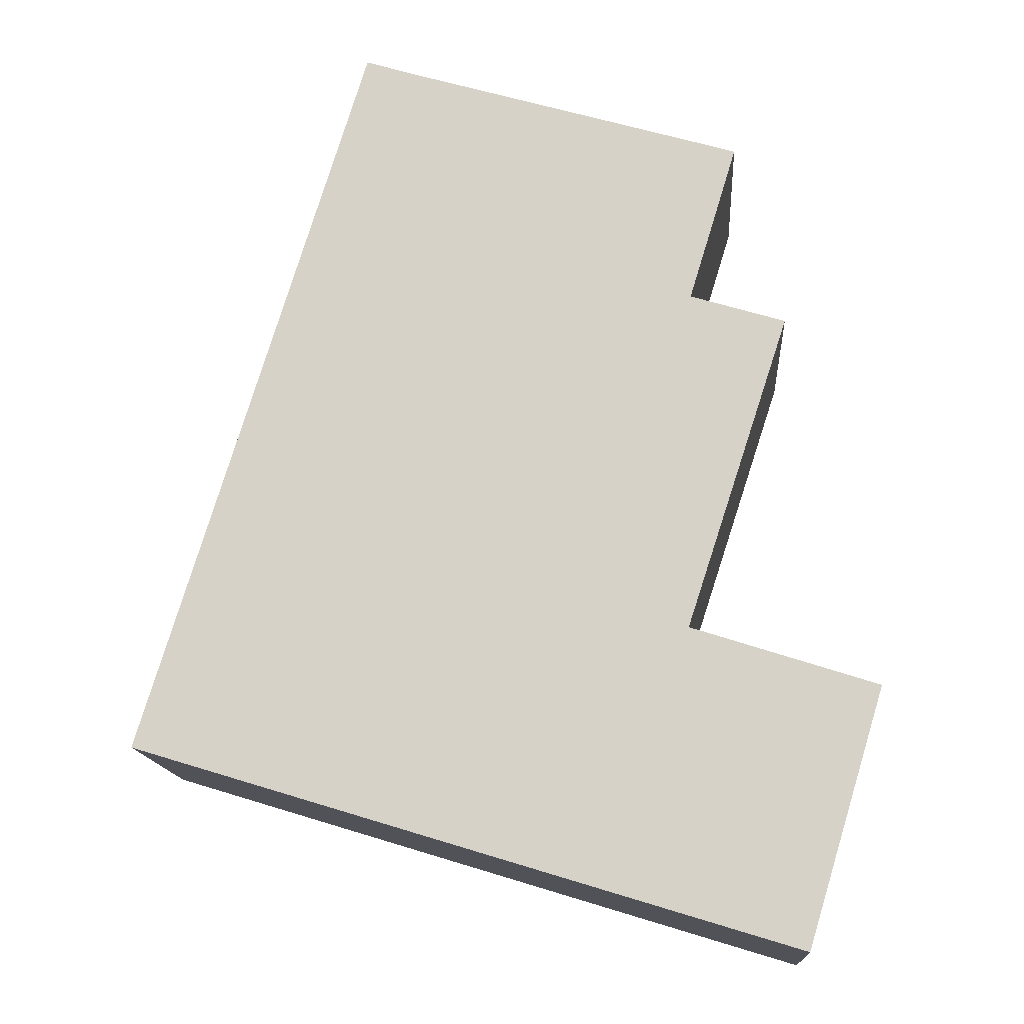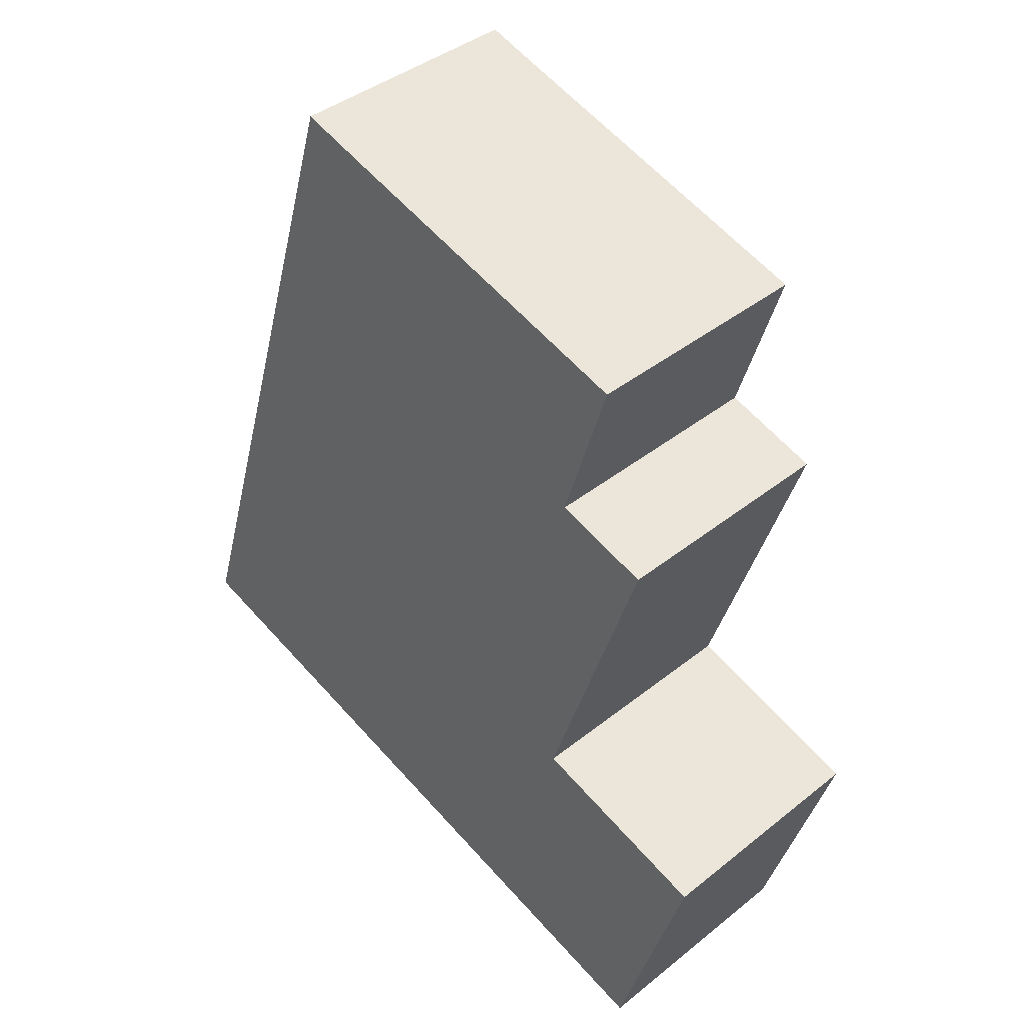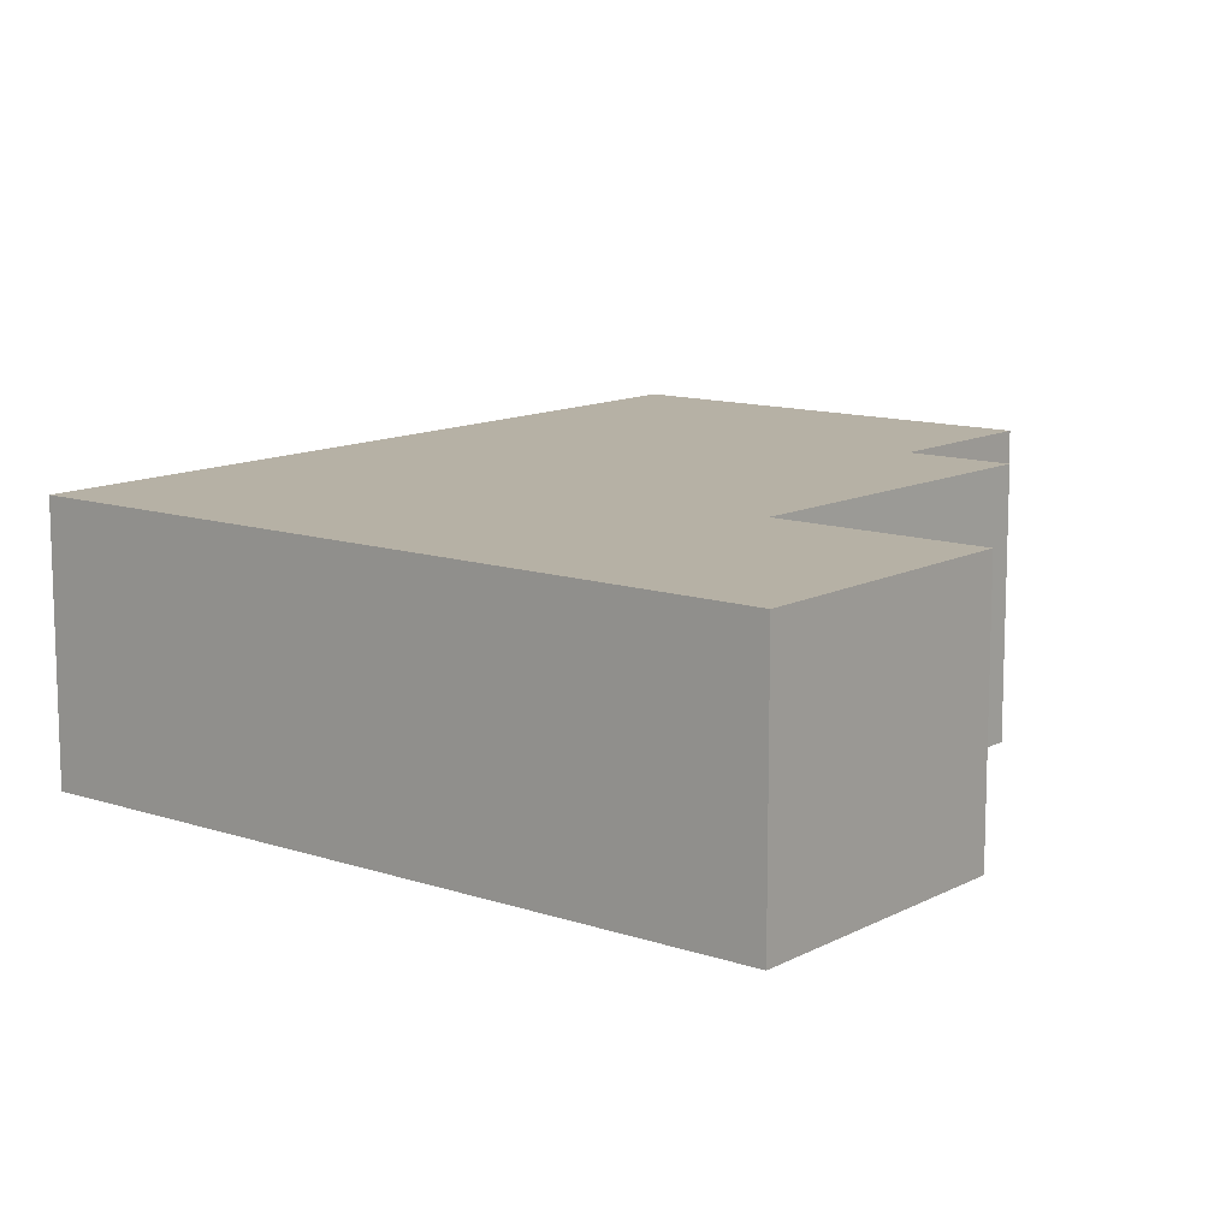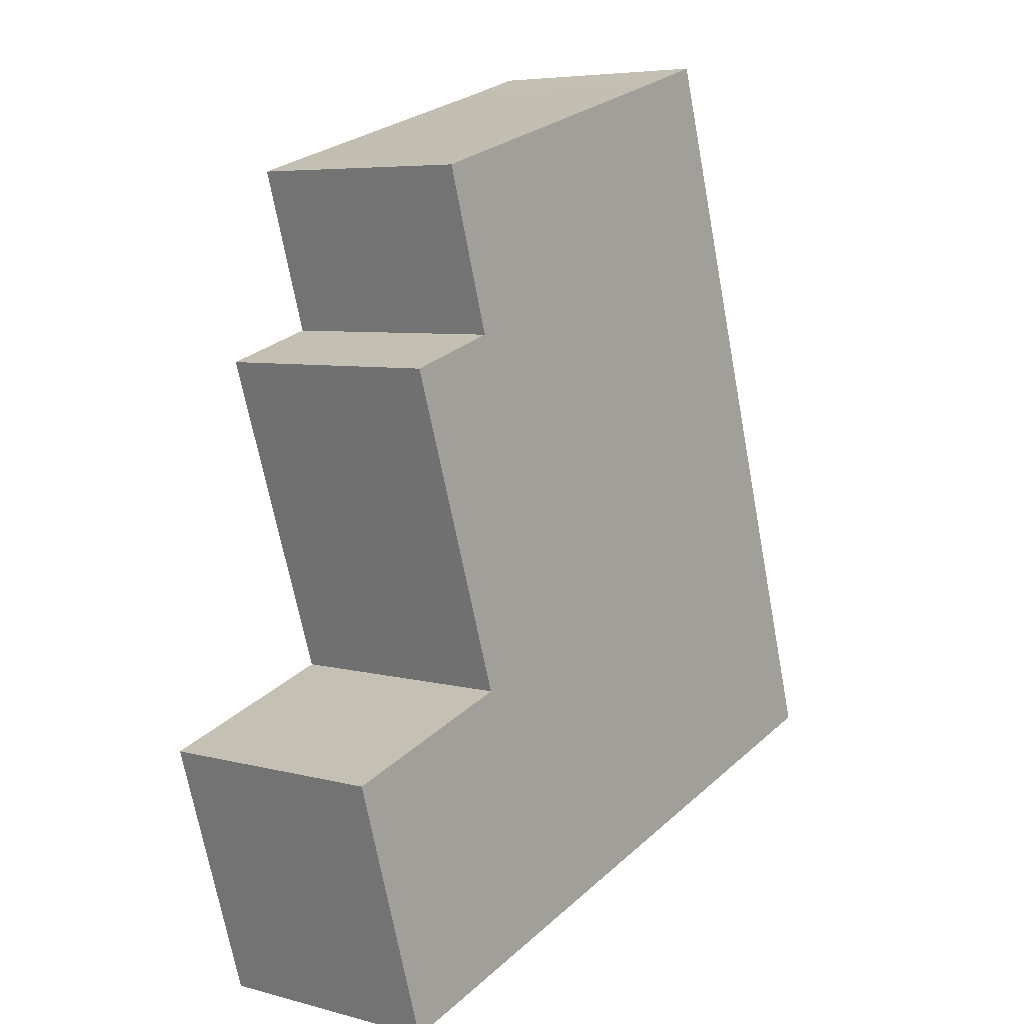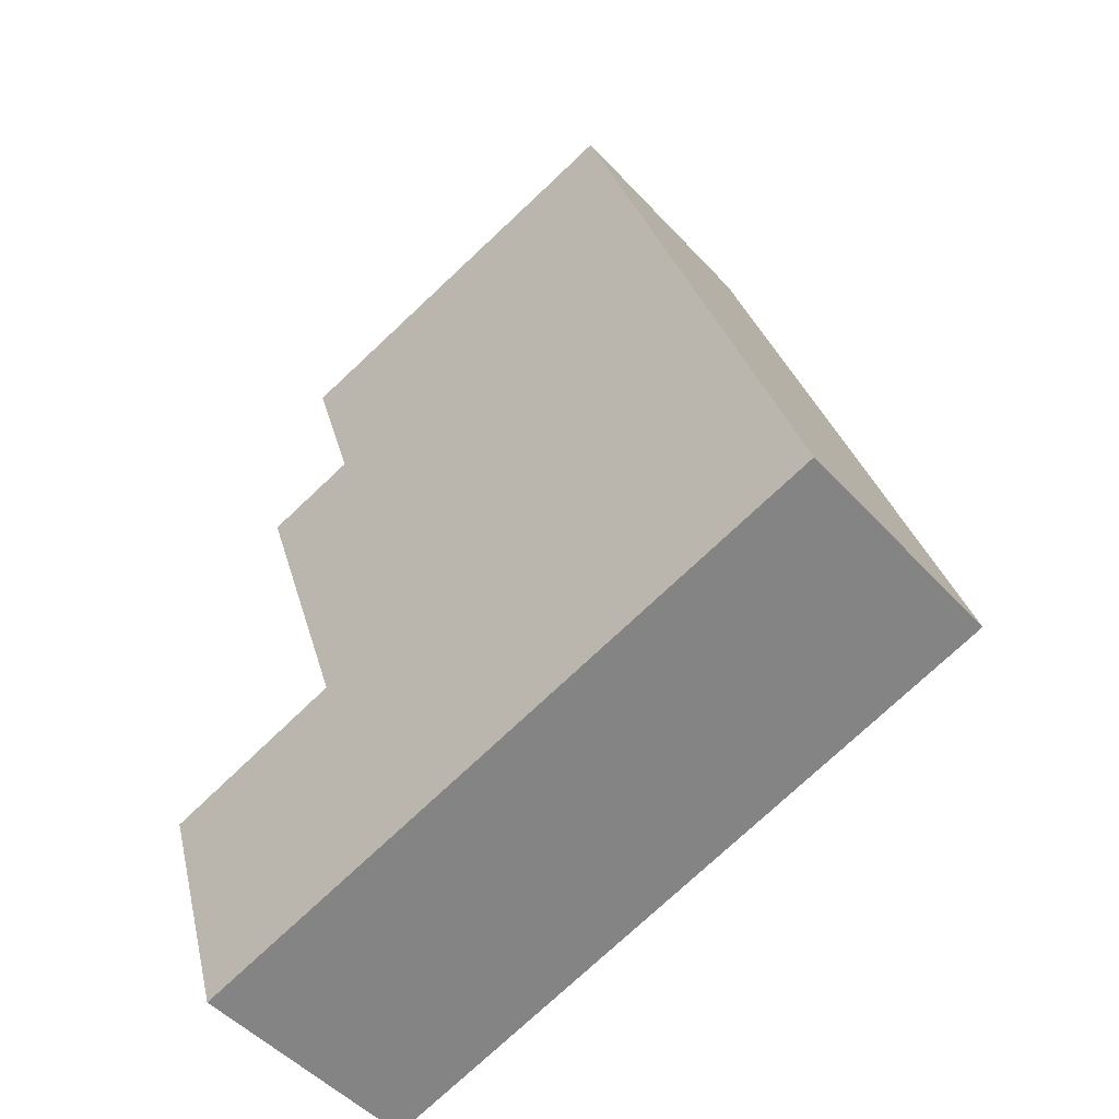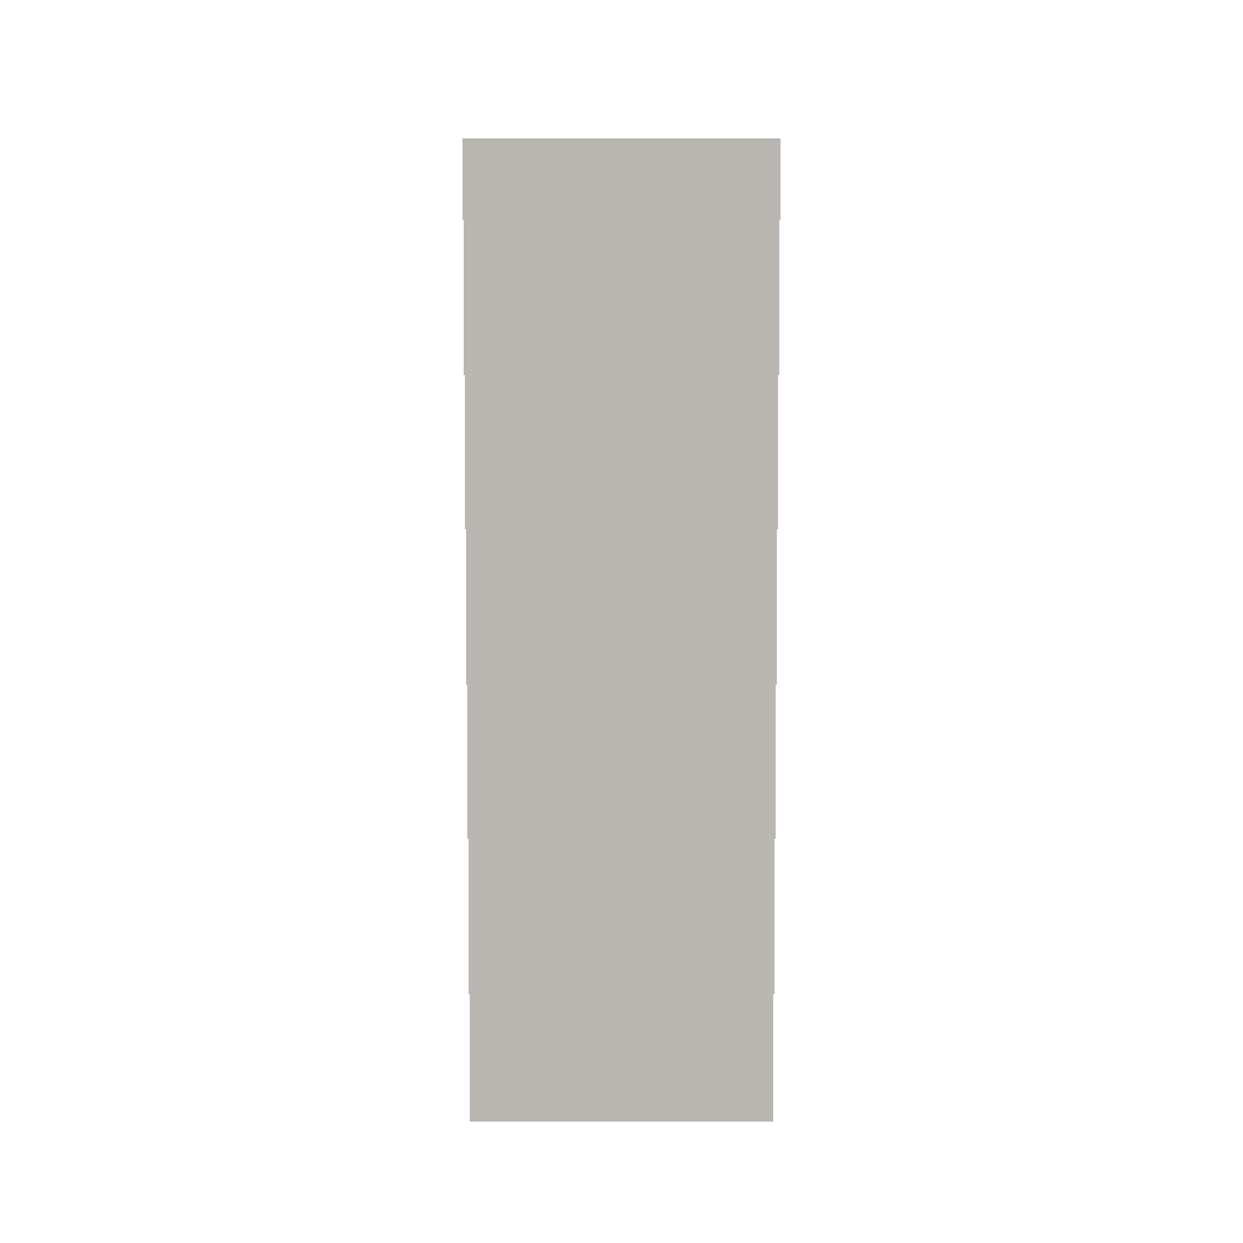
<metadata>
{"format":"obj","ext":"obj","renderer":"f3d","projection":"perspective","resolution":1024,"background":"white","views":[{"elev":-14.5,"azim":-176.0,"up":"+Z"},{"elev":40.5,"azim":-134.4,"up":"+Z"},{"elev":12.0,"azim":-158.2,"up":"+Y"},{"elev":6.2,"azim":-51.5,"up":"+Z"},{"elev":-49.8,"azim":40.5,"up":"+Z"},{"elev":24.7,"azim":90.0,"up":"+Z"}]}
</metadata>
<code>
v  0.761 2.333 -2.491
v  5.028 2.333 6.614
v  7.208 2.333 -0.523
v  4.404 2.333 6.424
v  1.818 2.333 0.585
v  0 2.333 1.429e-16
v  0.805 2.333 3.67
v  1.732 2.333 3.953
v  1.456 2.333 5.557
v  1.26 2.333 5.497
v  0.805 -2.247e-16 3.67
v  1.732 -2.421e-16 3.953
v  1.26 -3.366e-16 5.497
v  1.456 -3.403e-16 5.557
v  4.404 -3.934e-16 6.424
v  5.028 -4.05e-16 6.614
v  0 0 0
v  1.818 -3.582e-17 0.585
v  0.761 1.525e-16 -2.491
v  7.208 3.202e-17 -0.523
g defaultobject
f 1 2 3
f 2 1 4
f 4 1 5
f 5 1 6
f 7 8 5
f 4 8 9
f 8 4 5
f 9 8 10
f 11 8 7
f 8 11 12
f 13 9 10
f 9 13 4
f 4 13 14
f 4 14 15
f 4 15 2
f 2 15 16
f 17 5 6
f 5 17 18
f 12 10 8
f 10 12 13
f 19 6 1
f 6 19 17
f 18 7 5
f 7 18 11
f 16 3 2
f 3 16 20
f 20 1 3
f 1 20 19
f 15 20 16
f 20 15 14
f 20 14 13
f 20 13 12
f 20 12 11
f 20 11 18
f 20 18 19
f 19 18 17

</code>
